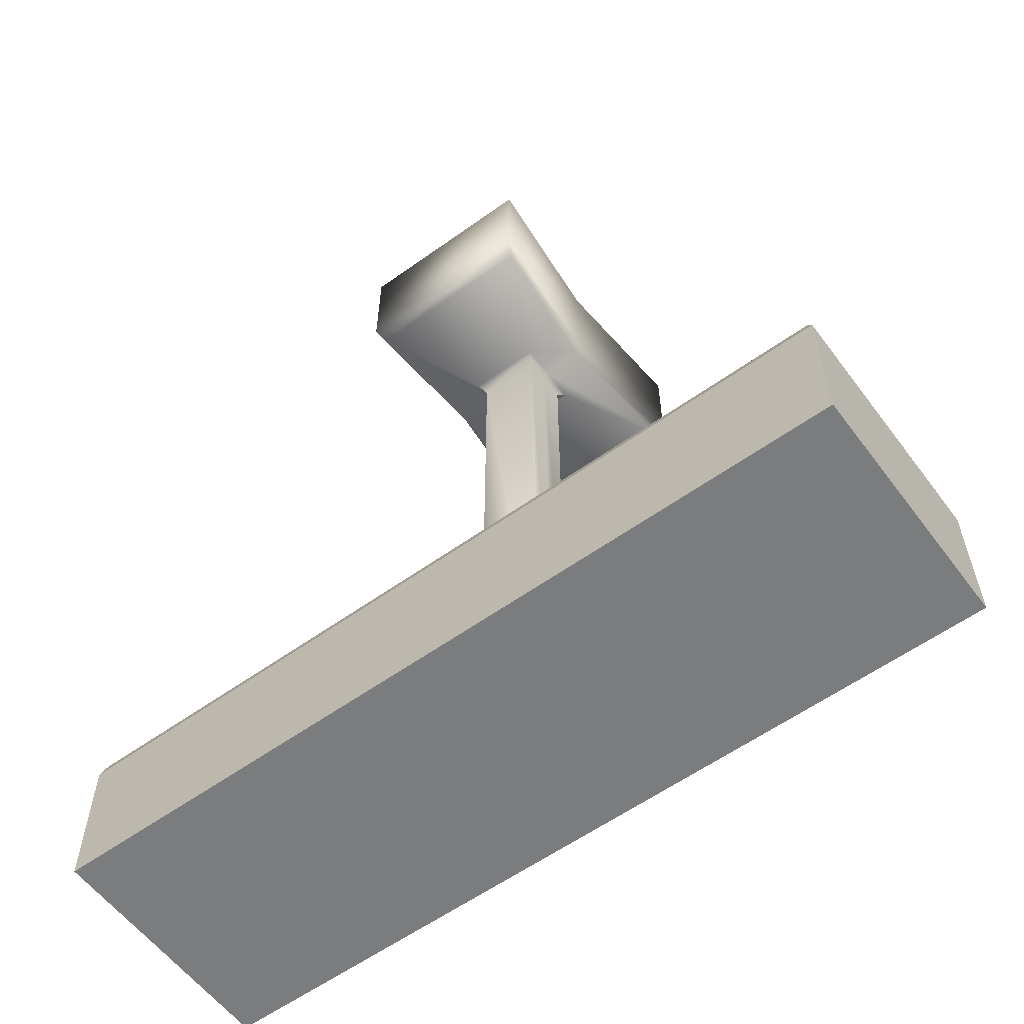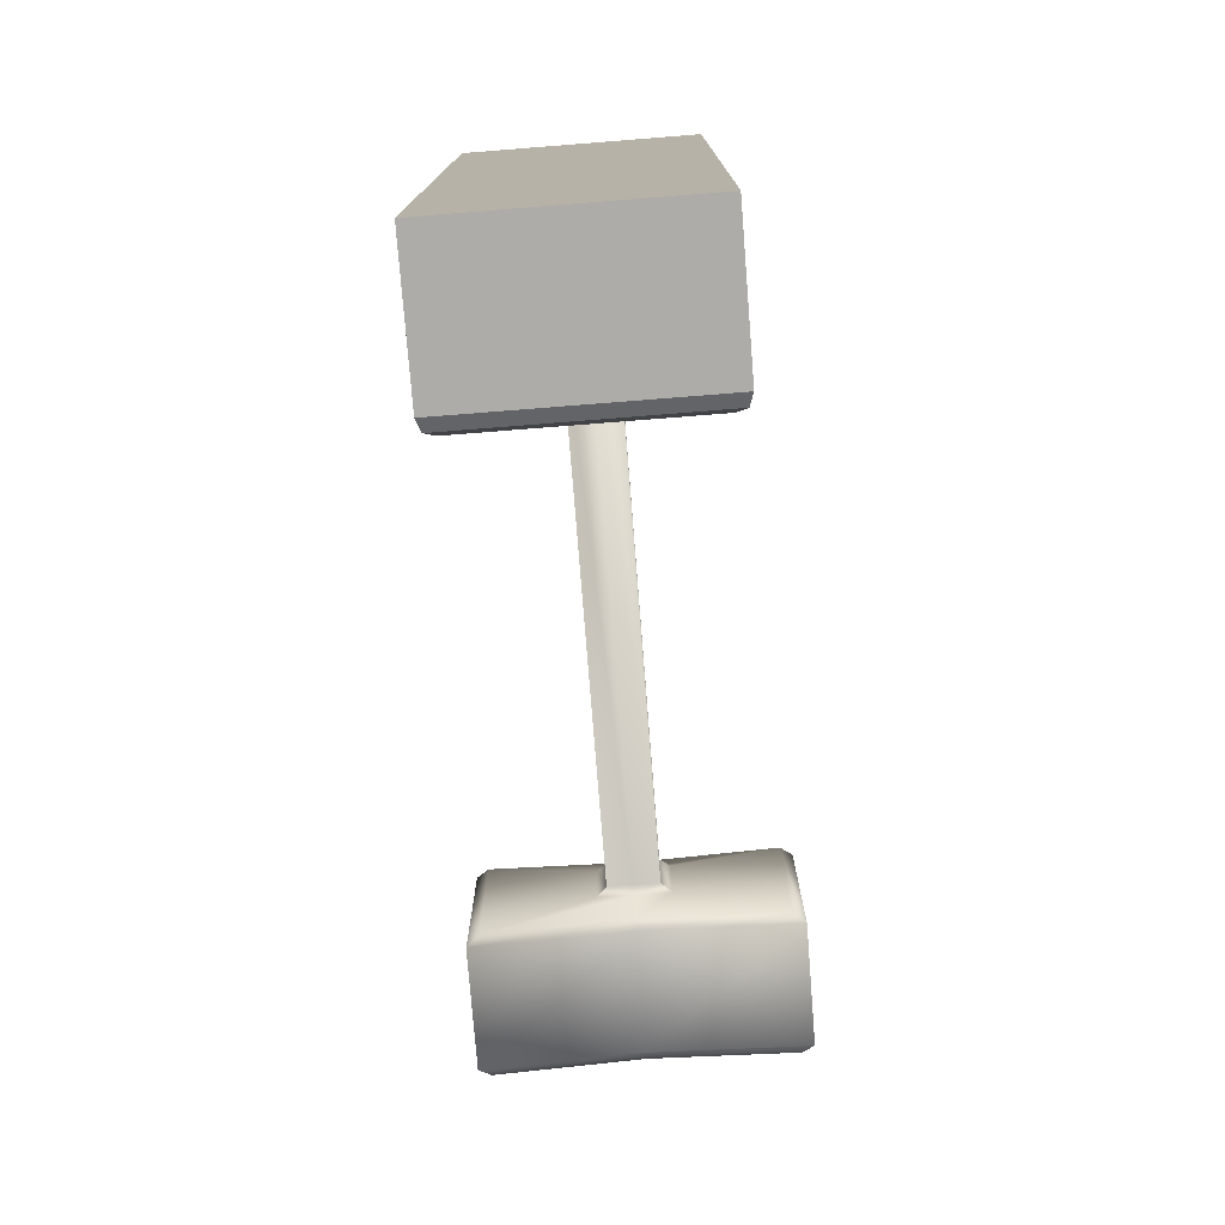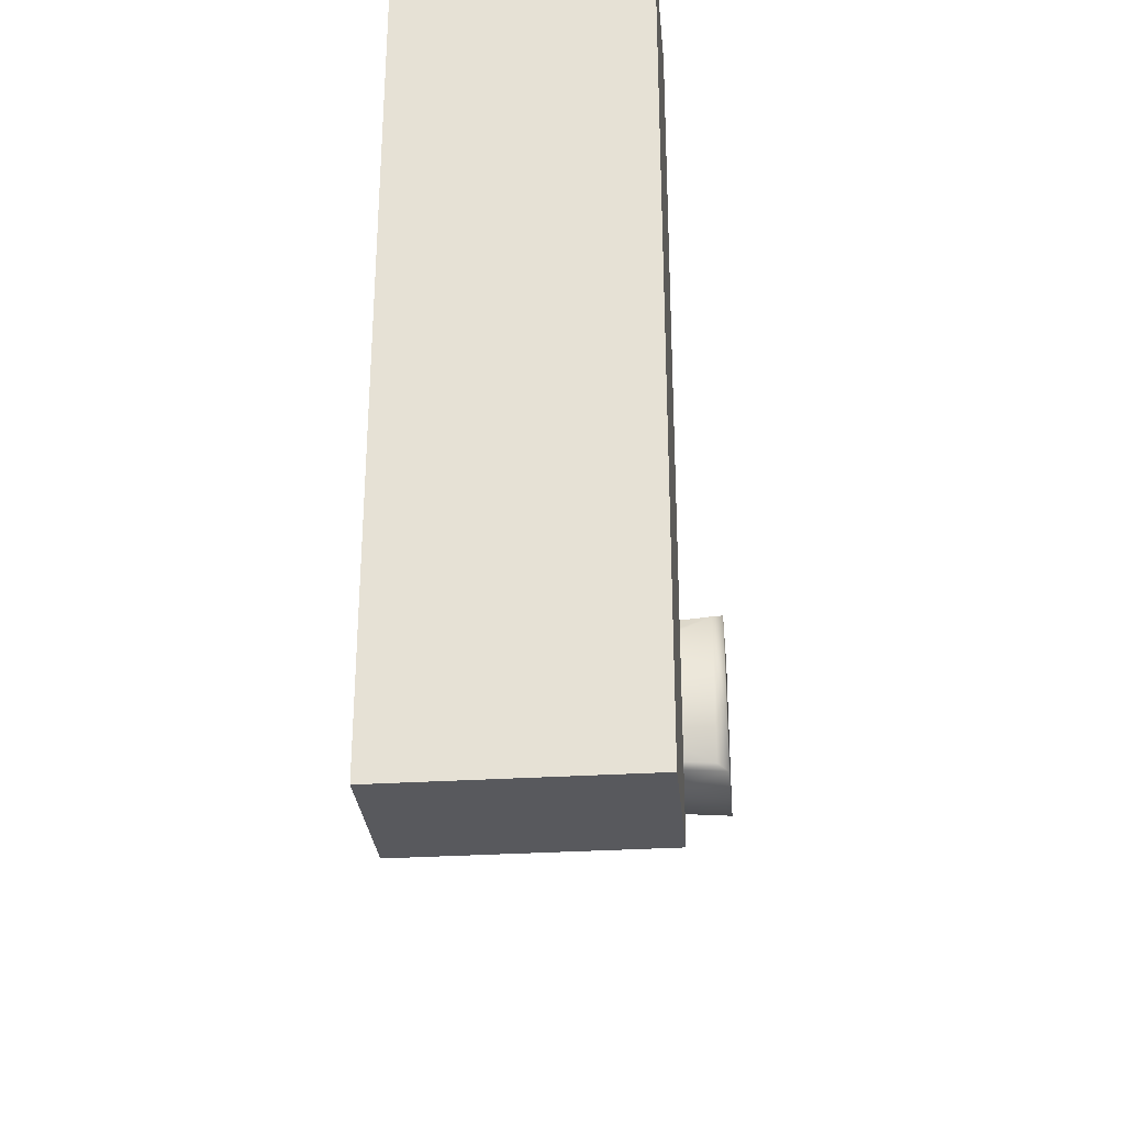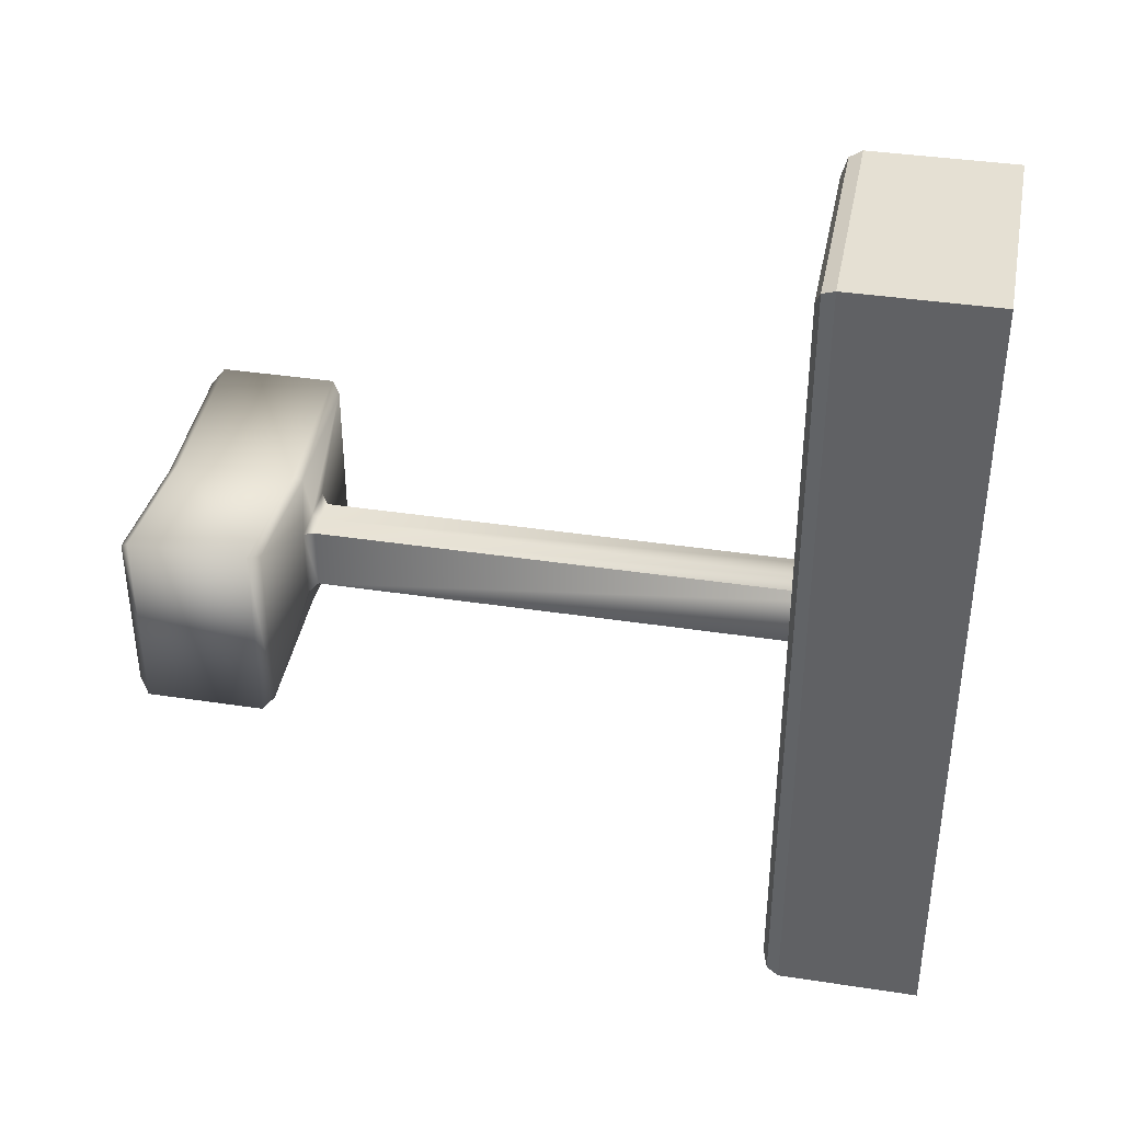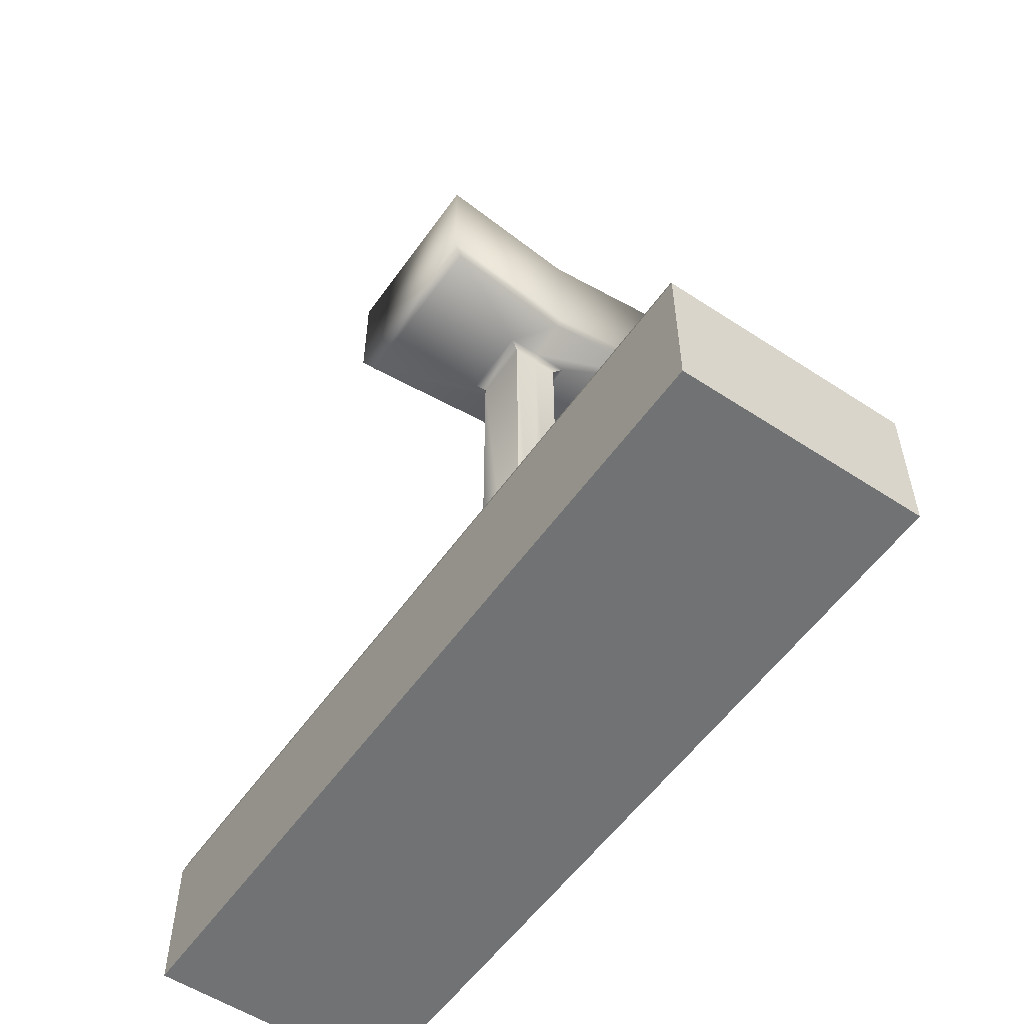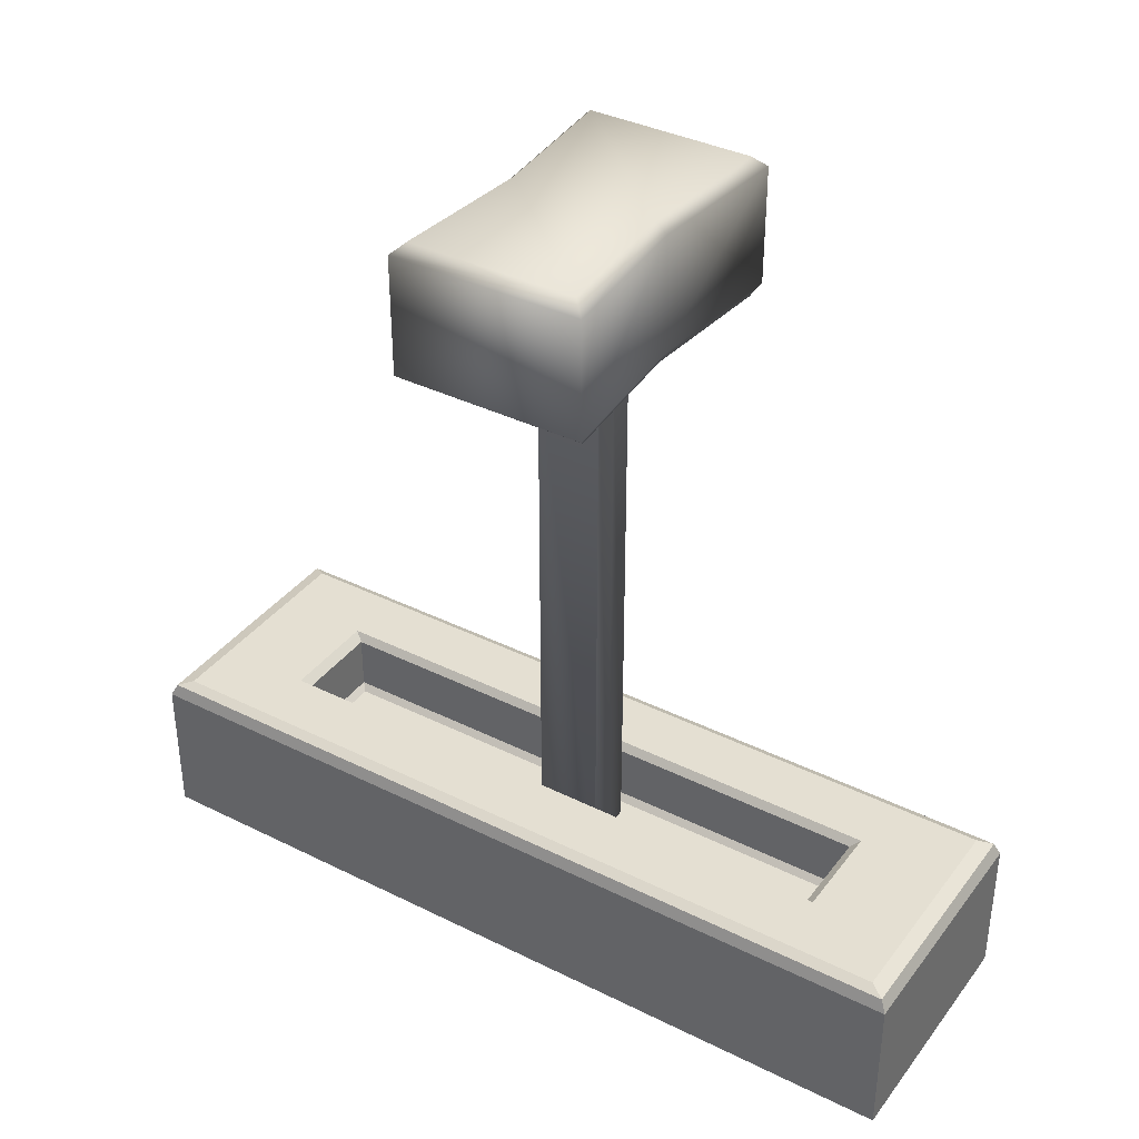
<metadata>
{"format":"obj","ext":"obj","renderer":"f3d","projection":"perspective","resolution":1024,"background":"white","views":[{"elev":-58.6,"azim":126.5,"up":"+Y"},{"elev":-76.6,"azim":4.5,"up":"+Z"},{"elev":-29.9,"azim":5.3,"up":"+Z"},{"elev":38.1,"azim":-79.0,"up":"+Z"},{"elev":-55.4,"azim":145.3,"up":"+Y"},{"elev":37.1,"azim":122.6,"up":"+Y"}]}
</metadata>
<code>
o Cube.006
v -0.4425 -0.05973 1.868
v -0.4425 -0.05973 -1.144
v 0.4539 -0.05973 1.868
v 0.4539 -0.05973 -1.144
v -0.4425 0.3941 1.868
v -0.3939 0.4585 1.794
v -0.4283 0.4397 1.847
v -0.3939 0.4585 -1.07
v -0.4425 0.3941 -1.144
v -0.4283 0.4397 -1.123
v 0.4053 0.4585 -1.07
v 0.4539 0.3941 -1.144
v 0.4397 0.4397 -1.123
v 0.4053 0.4585 1.794
v 0.4539 0.3941 1.868
v 0.4397 0.4397 1.847
v -0.1735 0.4585 1.455
v -0.1524 0.4306 1.423
v -0.1524 0.4306 -0.6986
v -0.1735 0.4585 -0.7309
v 0.1638 0.4306 1.423
v 0.1849 0.4585 1.455
v 0.1638 0.4306 -0.6986
v 0.1849 0.4585 -0.7309
v -0.1524 0.2288 1.423
v -0.1307 0.207 1.401
v -0.1307 0.207 -0.6768
v -0.1524 0.2288 -0.6986
v 0.1421 0.207 -0.6768
v 0.1638 0.2288 -0.6986
v 0.1421 0.207 1.401
v 0.1638 0.2288 1.423
v -0.4425 -0.1287 -1.144
v -0.4425 -0.1287 1.868
v 0.4539 -0.1287 -1.144
v 0.4539 -0.1287 1.868
f 17 20 8 6
f 1 5 9 2
f 2 4 35 33
f 24 22 14 11
f 2 9 12 4
f 4 12 15 3
f 23 19 28 30
f 18 21 32 25
f 22 17 6 14
f 21 23 30 32
f 20 24 11 8
f 6 8 10 7
f 7 10 9 5
f 8 11 13 10
f 10 13 12 9
f 11 14 16 13
f 13 16 15 12
f 14 6 7 16
f 16 7 5 15
f 3 15 5 1
f 18 19 20 17
f 19 23 24 20
f 23 21 22 24
f 21 18 17 22
f 29 27 26 31
f 26 27 28 25
f 27 29 30 28
f 29 31 32 30
f 31 26 25 32
f 19 18 25 28
f 33 35 36 34
f 4 3 36 35
f 1 2 33 34
f 3 1 34 36
o Cube.007
v -0.08151 0.0574 0.4248
v -0.08151 0.0574 0.1943
v 0.09799 0.0574 0.4248
v 0.09799 0.0574 0.1943
v 0.008242 0.0574 0.1943
v 0.008242 0.0574 0.4248
v -0.08151 2.205 0.4248
v -0.1176 2.235 0.4424
v -0.1176 2.235 0.1766
v -0.08151 2.205 0.1943
v 0.1341 2.235 0.4424
v 0.09799 2.205 0.4248
v 0.1341 2.235 0.1766
v 0.09799 2.205 0.1943
v 0.008242 2.205 0.1943
v 0.008242 2.236 0.1764
v 0.008242 2.205 0.4248
v 0.008242 2.236 0.4427
v -0.5436 2.724 0.6506
v -0.5035 2.764 0.6071
v -0.5035 2.764 0.01199
v -0.5436 2.724 -0.03153
v 0.52 2.764 0.6071
v 0.5601 2.724 0.6506
v 0.52 2.764 0.01199
v 0.5601 2.724 -0.03153
v 0.008242 2.724 0.01307
v 0.008242 2.764 0.05335
v 0.008242 2.724 0.606
v 0.008242 2.764 0.5657
v -0.4995 2.264 0.629
v -0.5436 2.299 0.6506
v -0.5436 2.299 -0.03153
v -0.4995 2.264 -0.00998
v 0.5601 2.299 0.6506
v 0.516 2.264 0.629
v 0.5601 2.299 -0.03153
v 0.516 2.264 -0.00998
v 0.008242 2.263 0.03158
v 0.008242 2.299 0.01307
v 0.008242 2.263 0.5875
v 0.008242 2.299 0.606
f 52 45 70 75
f 47 49 74 72
f 37 43 46 38
f 41 40 39 42
f 78 71 60 65
f 61 64 66 59
f 40 50 48 39
f 38 46 51 41
f 39 48 53 42
f 44 54 77 67
f 49 52 75 74
f 64 57 56 66
f 71 73 62 60
f 54 47 72 77
f 68 78 65 55
f 41 51 50 40
f 38 41 42 37
f 73 76 63 62
f 76 69 58 63
f 44 45 46 43
f 52 49 50 51
f 49 47 48 50
f 54 44 43 53
f 45 52 51 46
f 47 54 53 48
f 42 53 43 37
f 56 57 58 55
f 64 61 62 63
f 61 59 60 62
f 66 56 55 65
f 57 64 63 58
f 59 66 65 60
f 45 44 67 70
f 68 69 70 67
f 76 73 74 75
f 73 71 72 74
f 78 68 67 77
f 69 76 75 70
f 71 78 77 72
f 69 68 55 58

</code>
